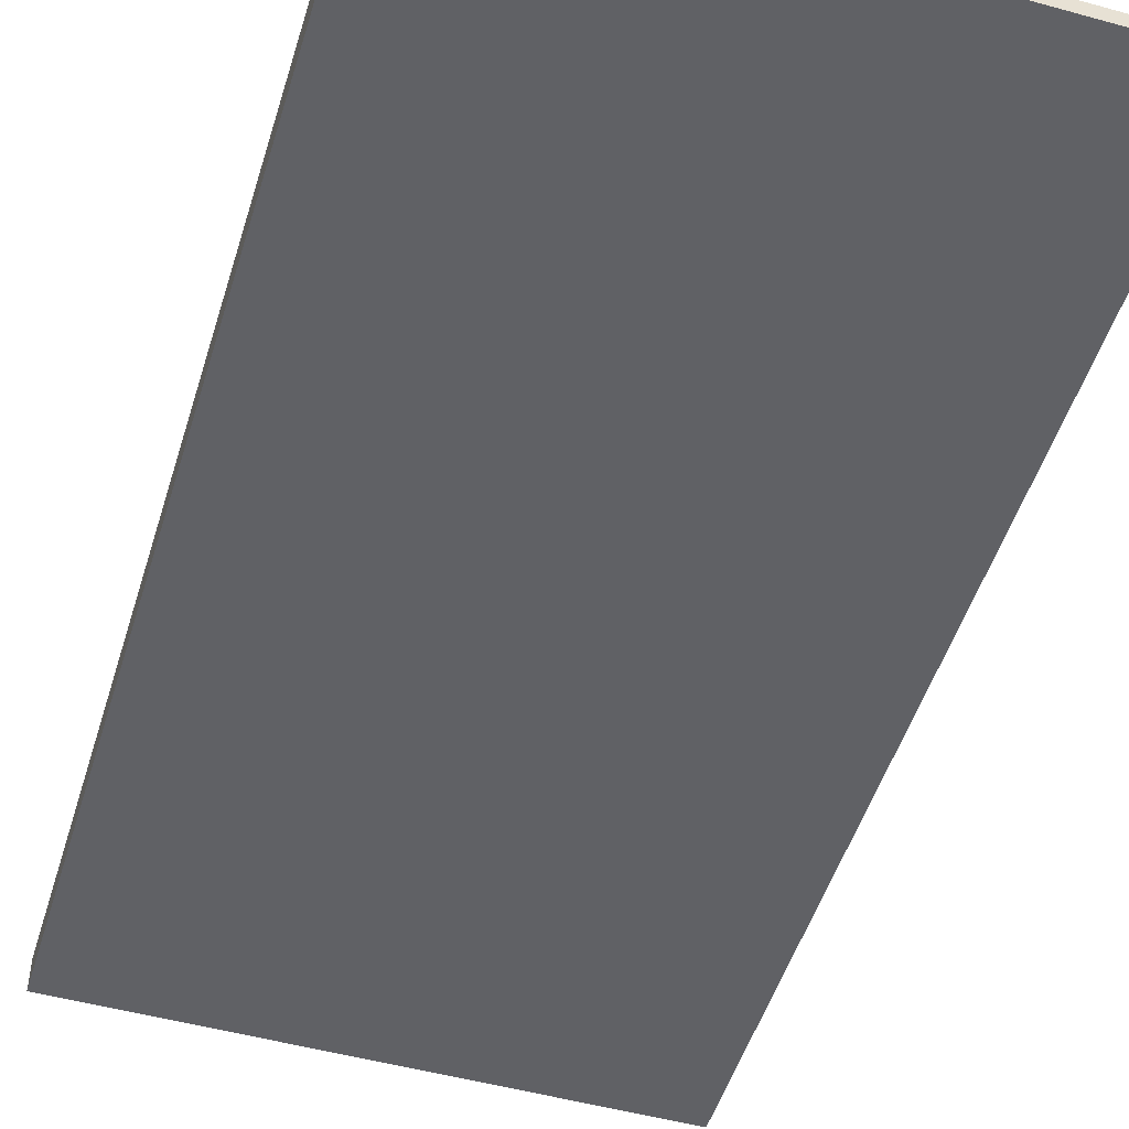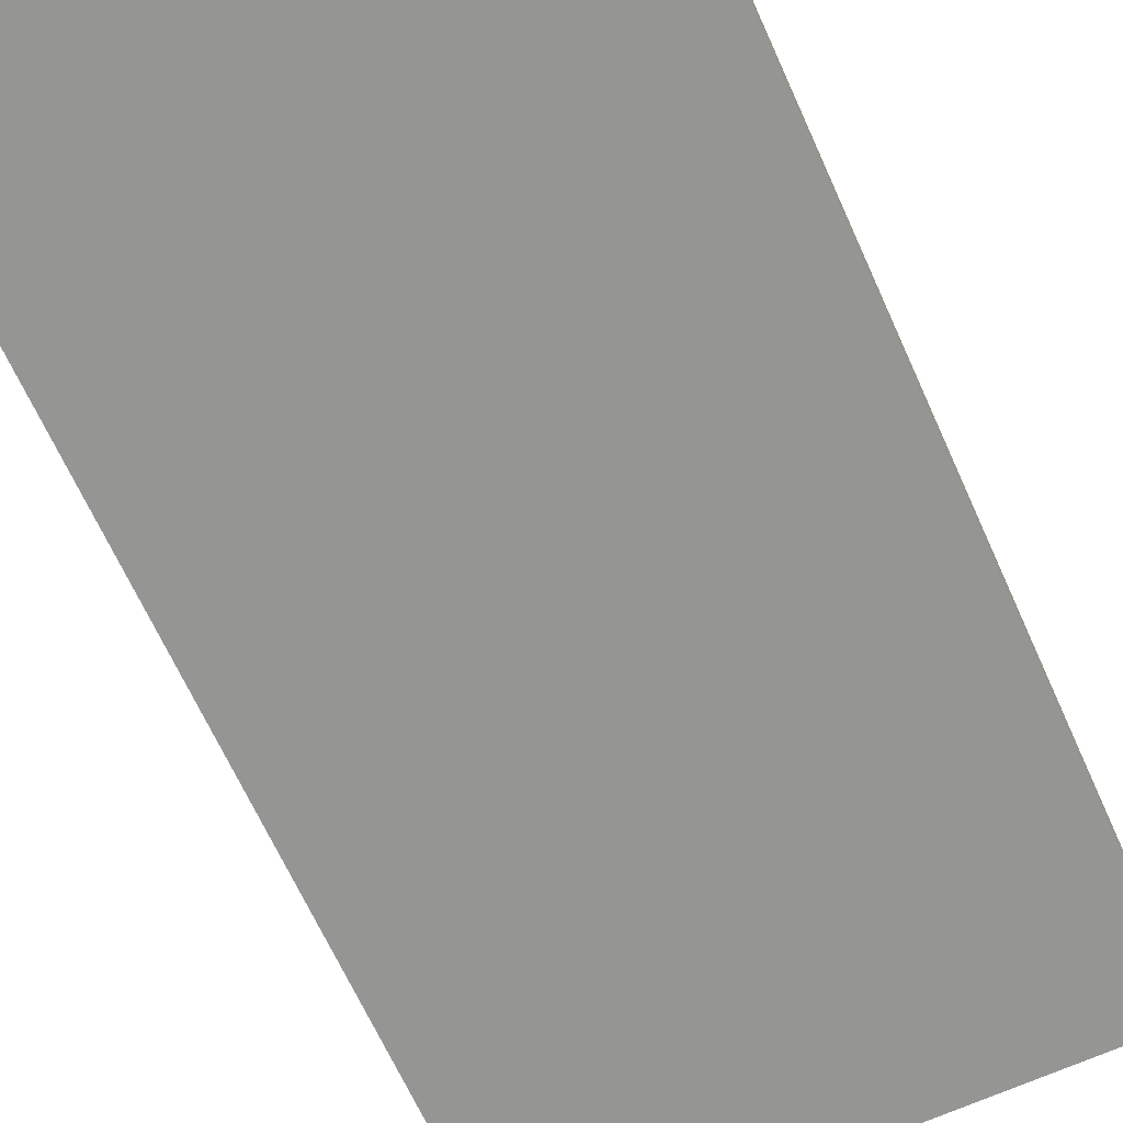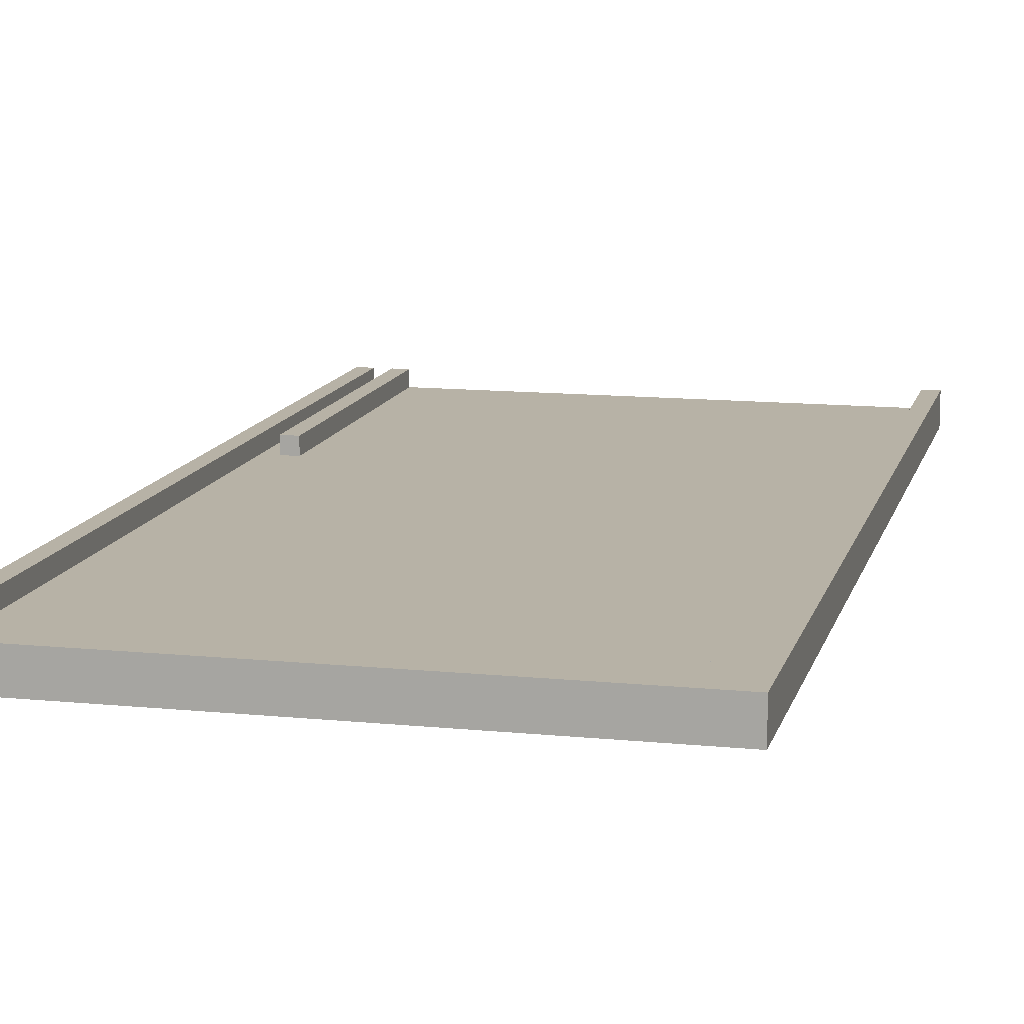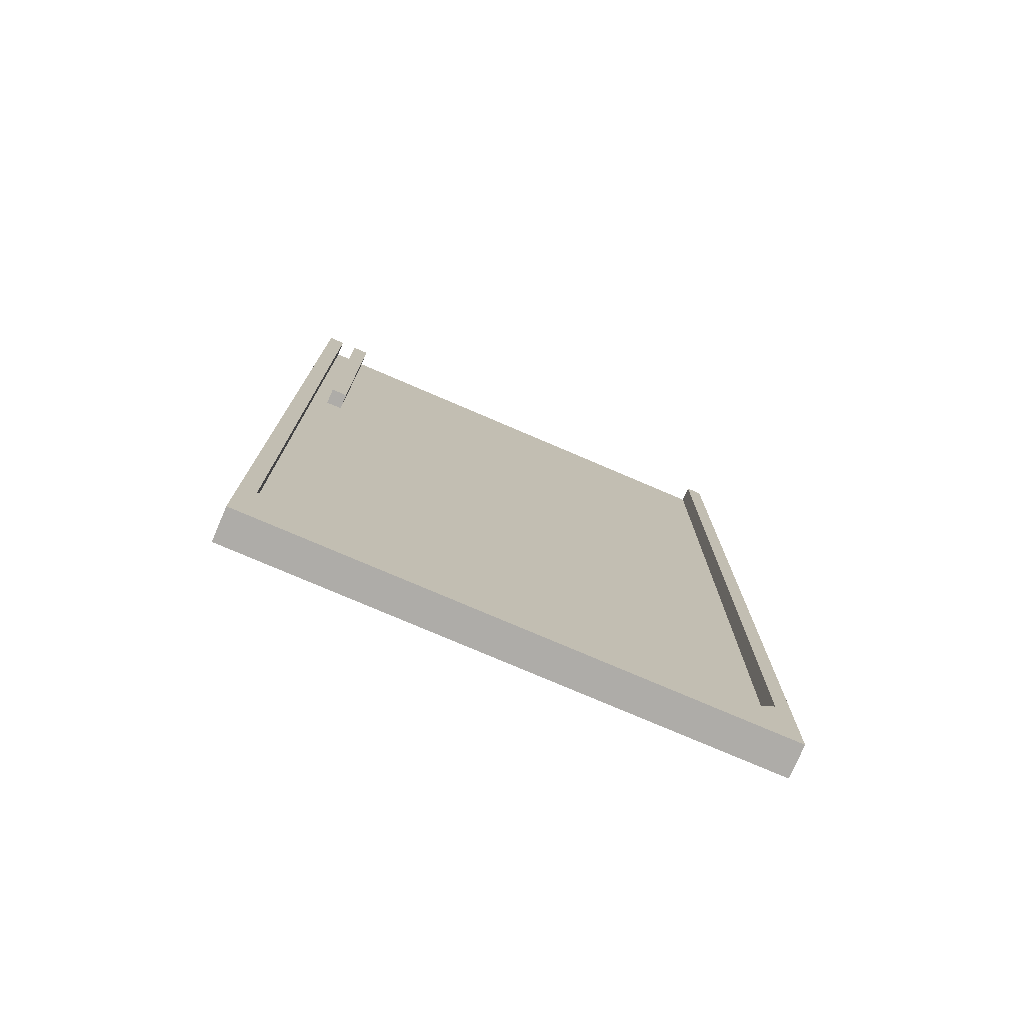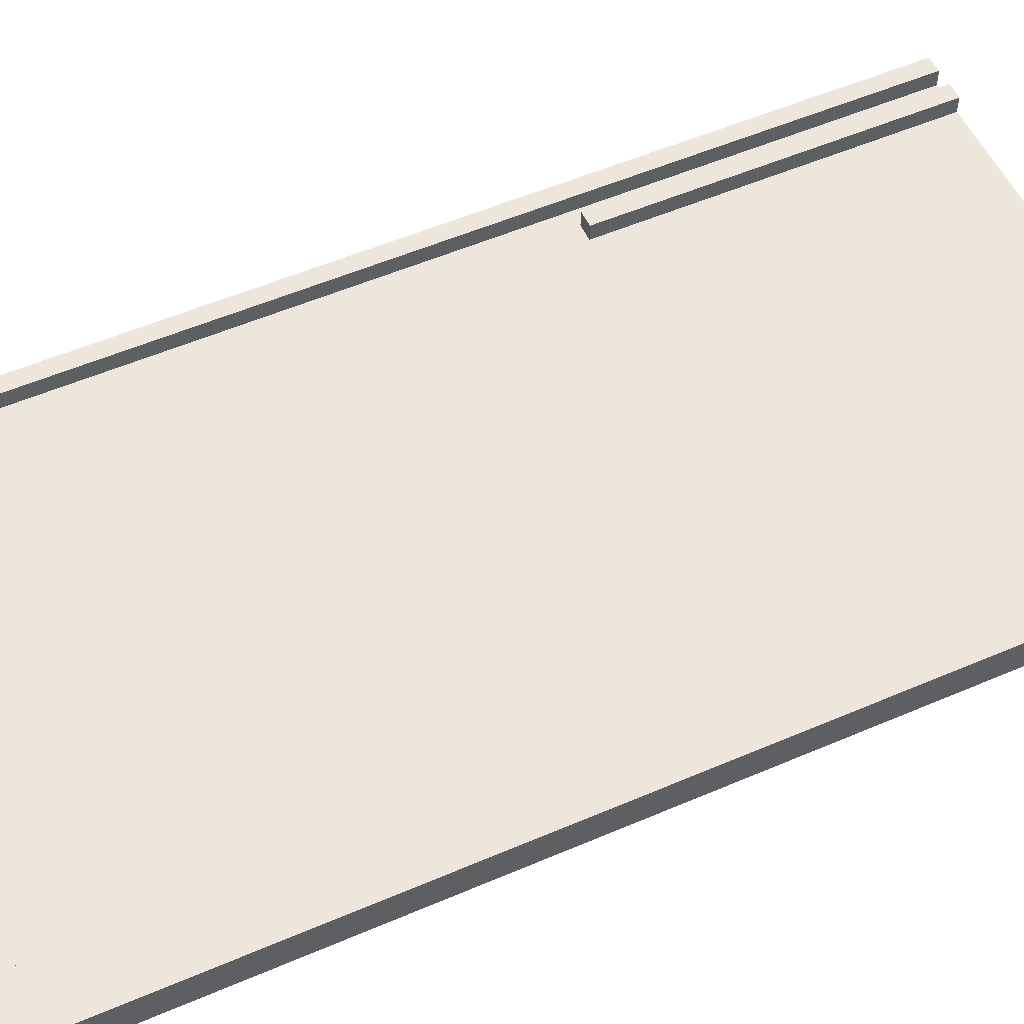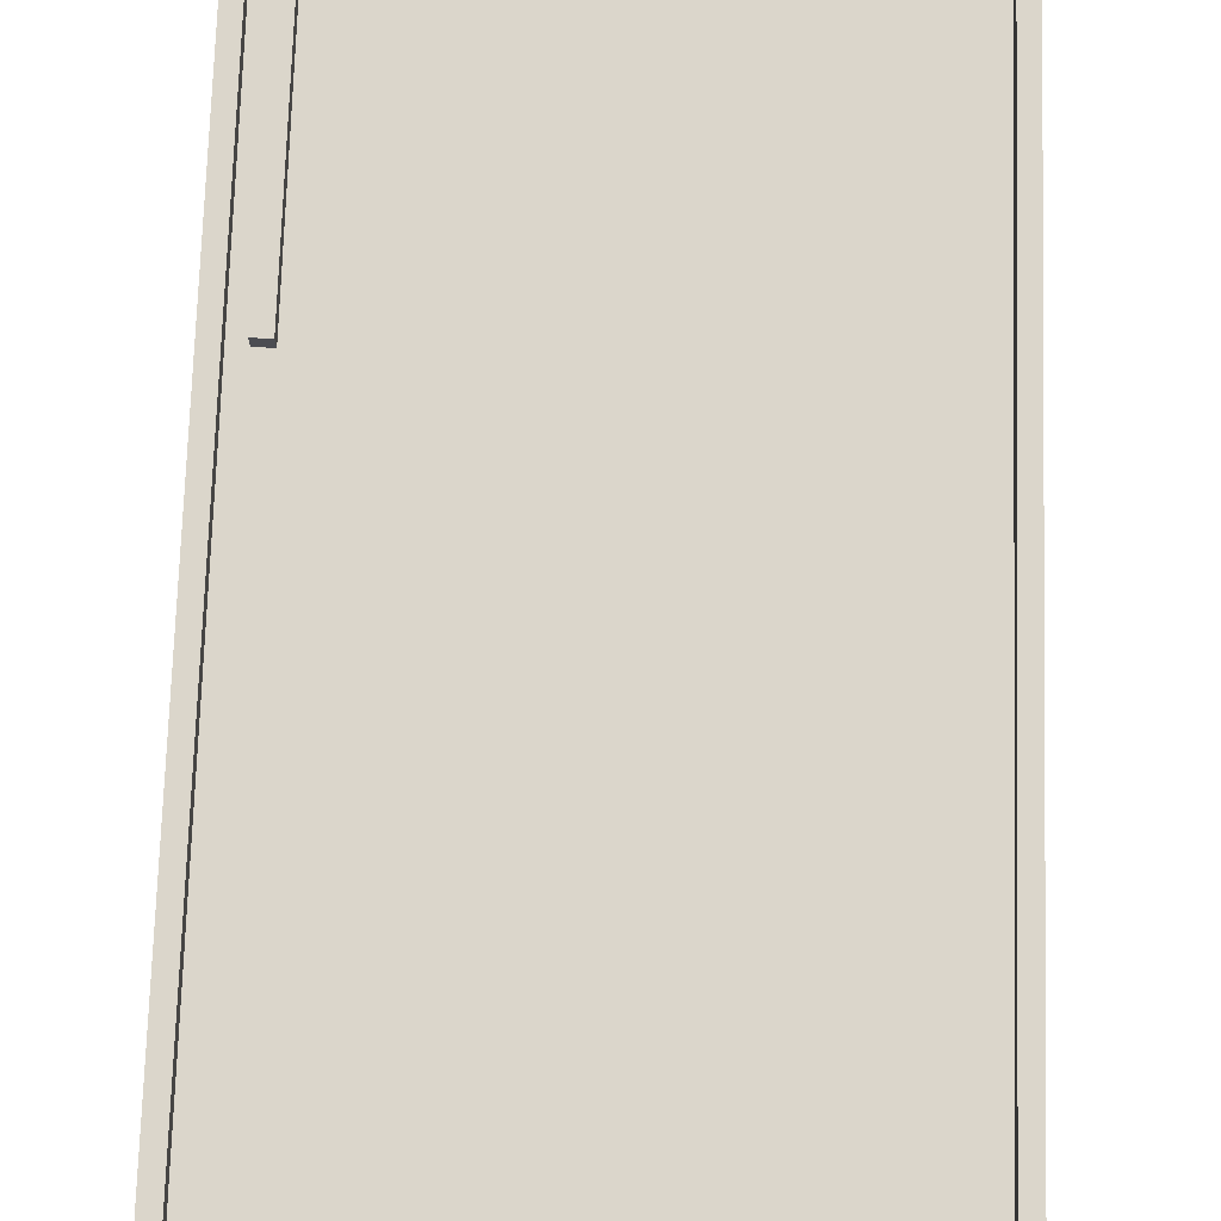
<metadata>
{"format":"obj","ext":"obj","renderer":"f3d","projection":"perspective","resolution":1024,"background":"white","views":[{"elev":-50.0,"azim":-16.9,"up":"+Y"},{"elev":-67.3,"azim":-155.6,"up":"+Y"},{"elev":12.3,"azim":-166.5,"up":"+Y"},{"elev":-77.0,"azim":156.8,"up":"+Z"},{"elev":54.0,"azim":-114.6,"up":"+Y"},{"elev":73.6,"azim":-178.2,"up":"+Y"}]}
</metadata>
<code>
o Floor_Cube
v 8 0.25 -15
v 8 -0.25 -15
v 8 0.25 15
v 8 -0.25 15
v -8 0.25 -15
v -8 -0.25 -15
v -8 0.25 15
v -8 -0.25 15
f 5 3 1
f 3 8 4
f 7 6 8
f 2 8 6
f 1 4 2
f 5 2 6
f 5 7 3
f 3 7 8
f 7 5 6
f 2 4 8
f 1 3 4
f 5 1 2
o Frame_Cube.003
v -8 0.25 15
v -8 0.75 15
v -8 0.25 -15
v -8 0.75 -15
v -7.5 0.25 15
v -7.5 0.75 15
v -7.5 0.25 -15
v -7.5 0.75 -15
v 7.5 0.25 15
v 7.5 0.75 15
v 7.5 0.25 -15
v 7.5 0.75 -15
v 8 0.25 15
v 8 0.75 15
v 8 0.25 -15
v 8 0.75 -15
v -7.5 0.25 -14.5
v -7.5 0.75 -14.5
v -7.5 0.25 -15
v -7.5 0.75 -15
v 7.5 0.25 -14.5
v 7.5 0.75 -14.5
v 7.5 0.25 -15
v 7.5 0.75 -15
f 10 11 9
f 12 15 11
f 16 13 15
f 14 9 13
f 15 9 11
f 12 14 16
f 10 12 11
f 12 16 15
f 16 14 13
f 14 10 9
f 15 13 9
f 12 10 14
f 18 19 17
f 20 23 19
f 24 21 23
f 22 17 21
f 23 17 19
f 20 22 24
f 18 20 19
f 20 24 23
f 24 22 21
f 22 18 17
f 23 21 17
f 20 18 22
f 26 27 25
f 28 31 27
f 32 29 31
f 30 25 29
f 31 25 27
f 28 30 32
f 26 28 27
f 28 32 31
f 32 30 29
f 30 26 25
f 31 29 25
f 28 26 30
o Inner-Pipe_Cube.001
v 6.5 0.25 15
v 6.5 0.75 15
v 6.5 0.25 5
v 6.5 0.75 5
v 7 0.25 15
v 7 0.75 15
v 7 0.25 5
v 7 0.75 5
f 34 35 33
f 36 39 35
f 40 37 39
f 38 33 37
f 39 33 35
f 36 38 40
f 34 36 35
f 36 40 39
f 40 38 37
f 38 34 33
f 39 37 33
f 36 34 38
o Cube_Cube.009
v 5.5 0.25 -14.5
v 5.5 0.75 -14.5
v 7.5 0.25 -12.5
v 7.5 0.75 -12.5
v 7.5 0.25 -14.5
v 7.5 0.75 -14.5
v 7.5 0.25 -12.5
v 5.5 0.25 -14.5
v 5.5 0.75 -14.5
v 7.5 0.75 -12.5
f 43 50 47
f 42 45 41
f 46 43 45
f 46 49 50
f 48 42 41
f 50 48 47
f 45 43 48
f 43 44 50
f 42 46 45
f 46 44 43
f 46 42 49
f 50 44 46
f 48 49 42
f 50 49 48
f 48 41 45
f 43 47 48
o Cube.001_Cube.010
v -7.5 0.25 -12.5
v -7.5 0.75 -12.5
v -5.5 0.25 -14.5
v -5.5 0.75 -14.5
v -7.5 0.25 -14.5
v -7.5 0.75 -14.5
v -5.5 0.25 -14.5
v -7.5 0.25 -12.5
v -7.5 0.75 -12.5
v -5.5 0.75 -14.5
f 53 60 57
f 52 55 51
f 56 53 55
f 56 59 60
f 58 52 51
f 60 58 57
f 55 53 58
f 53 54 60
f 52 56 55
f 56 54 53
f 56 52 59
f 60 54 56
f 58 59 52
f 60 59 58
f 58 51 55
f 53 57 58

</code>
